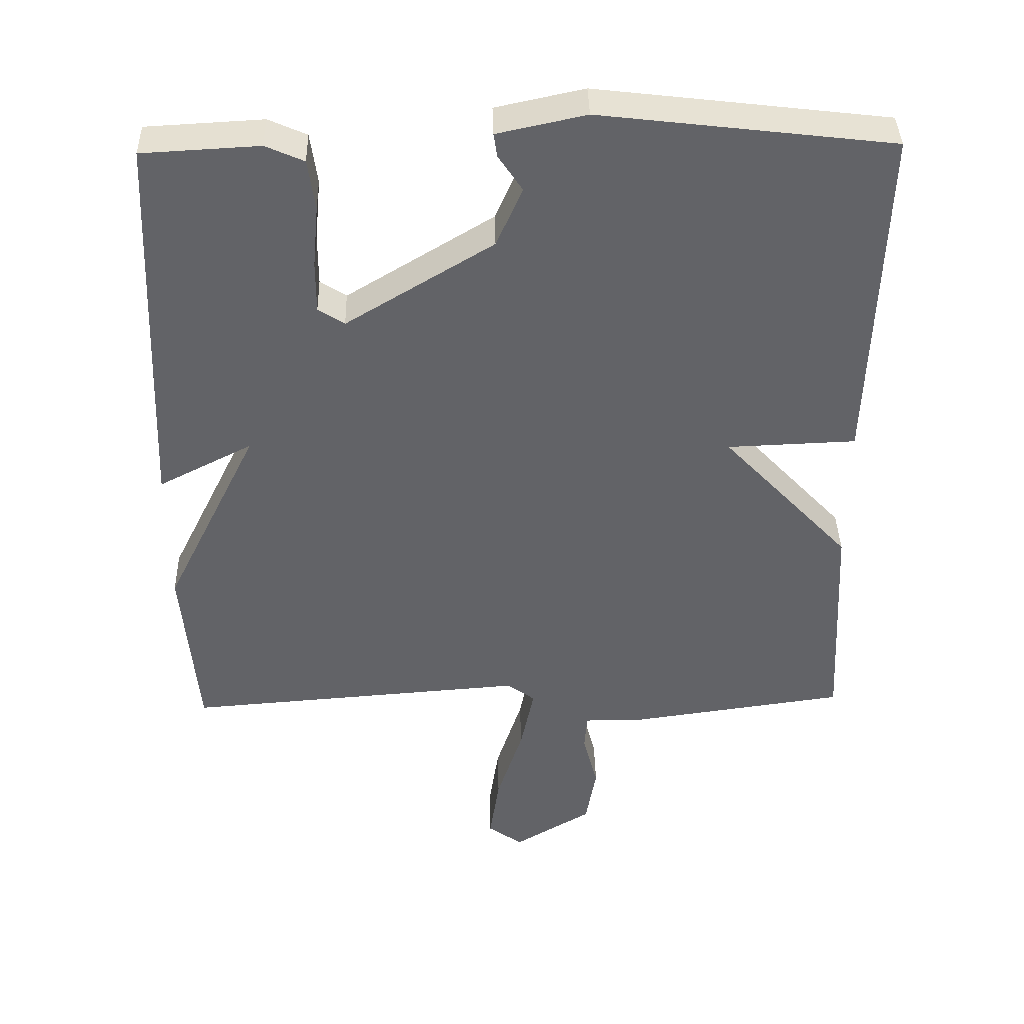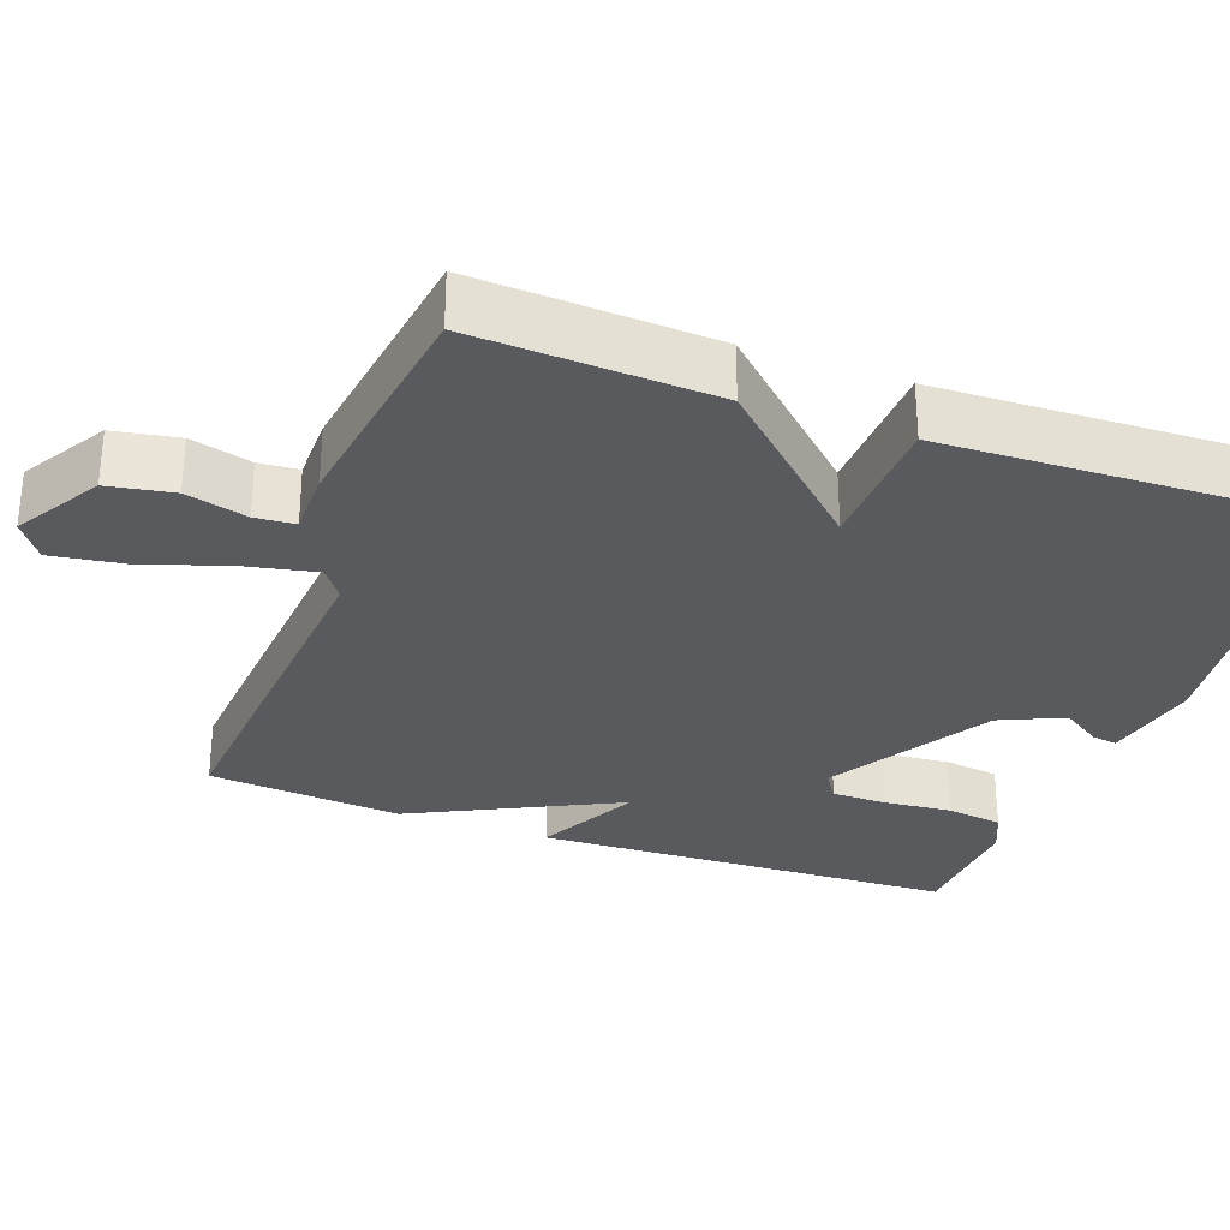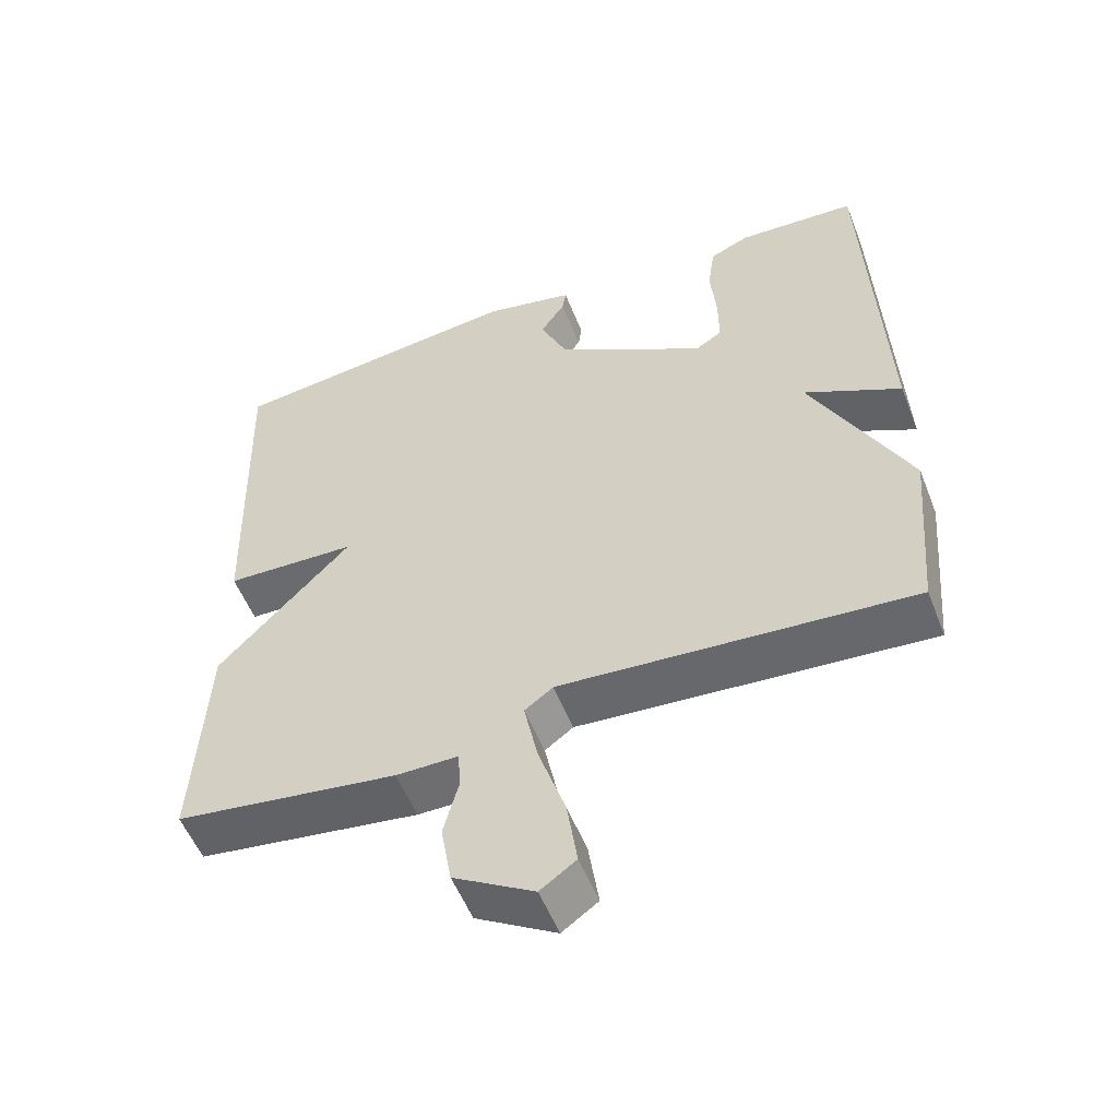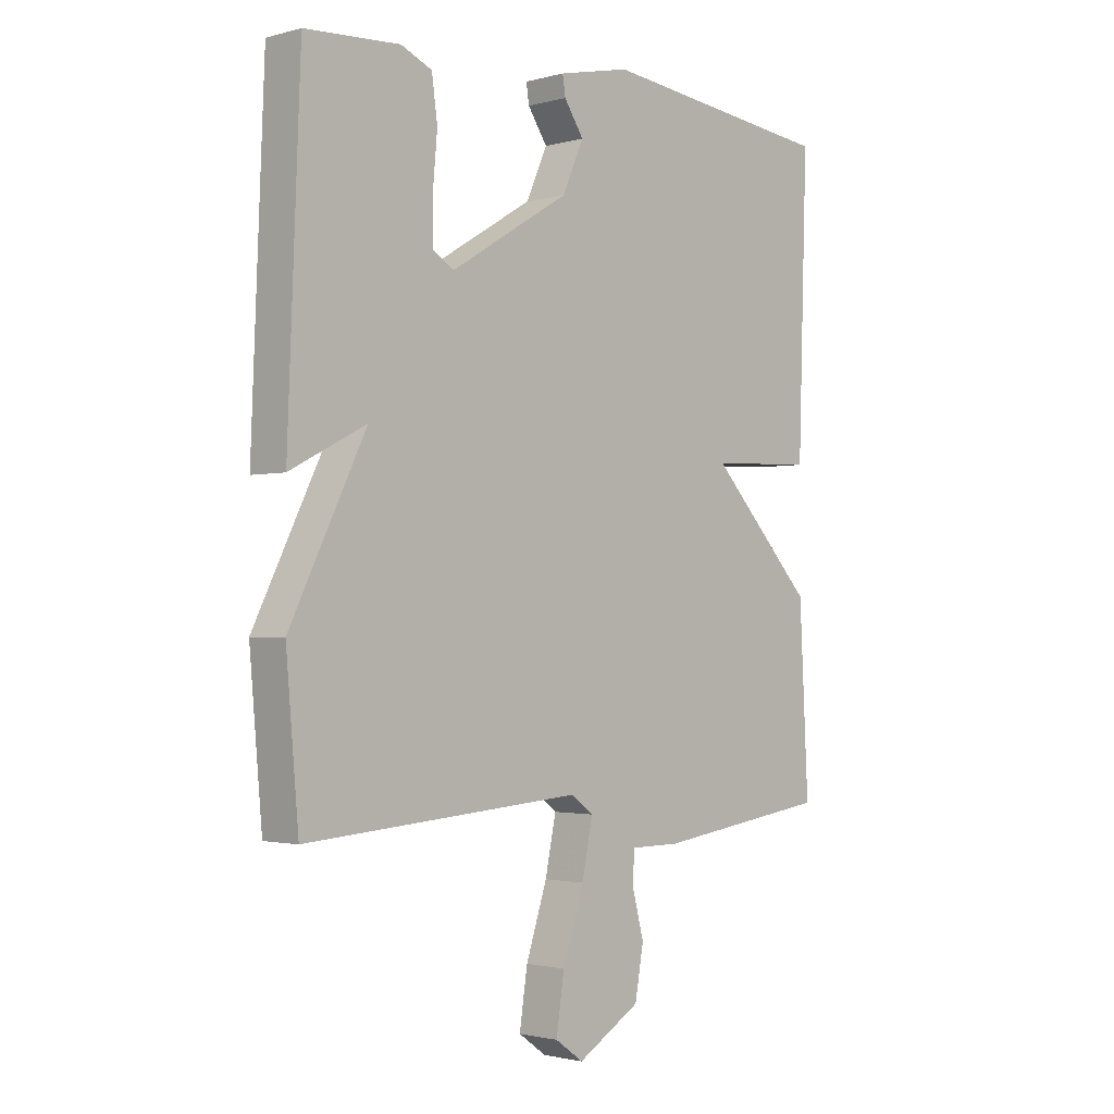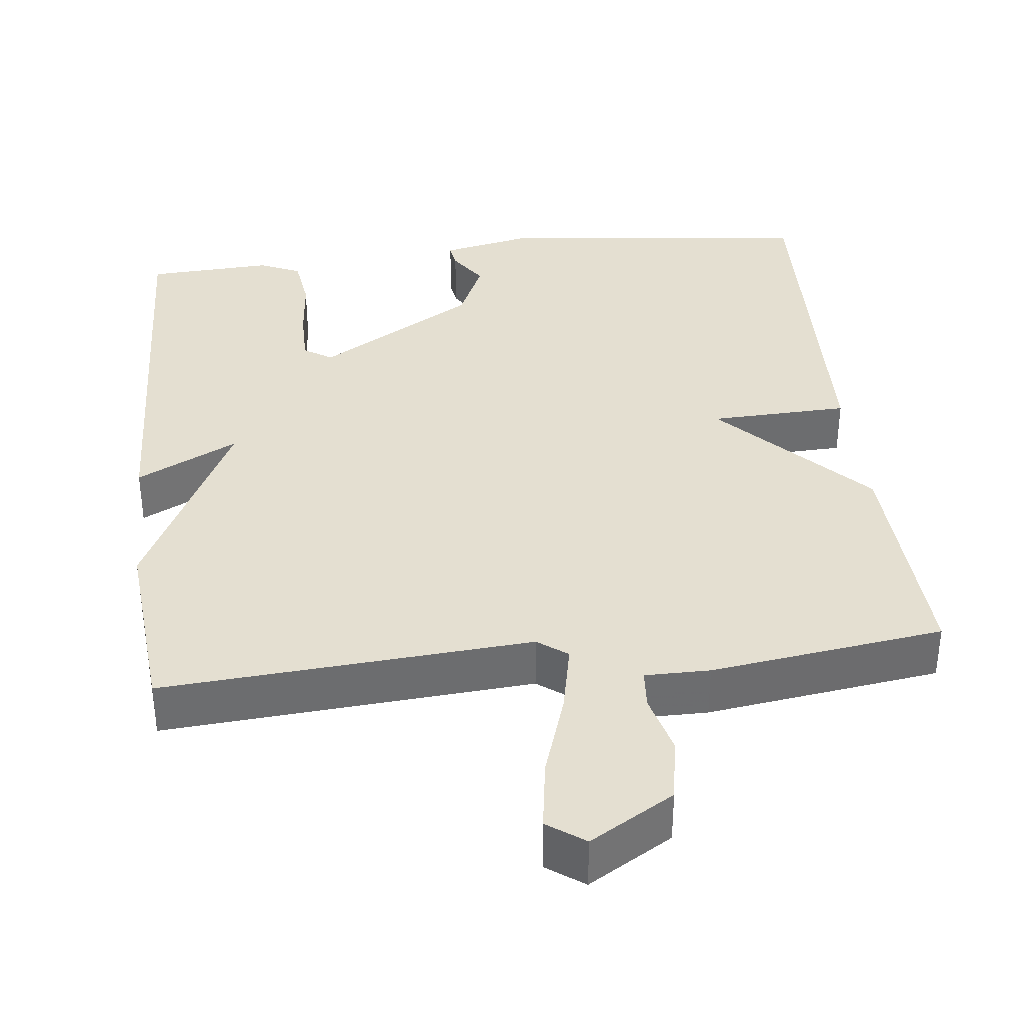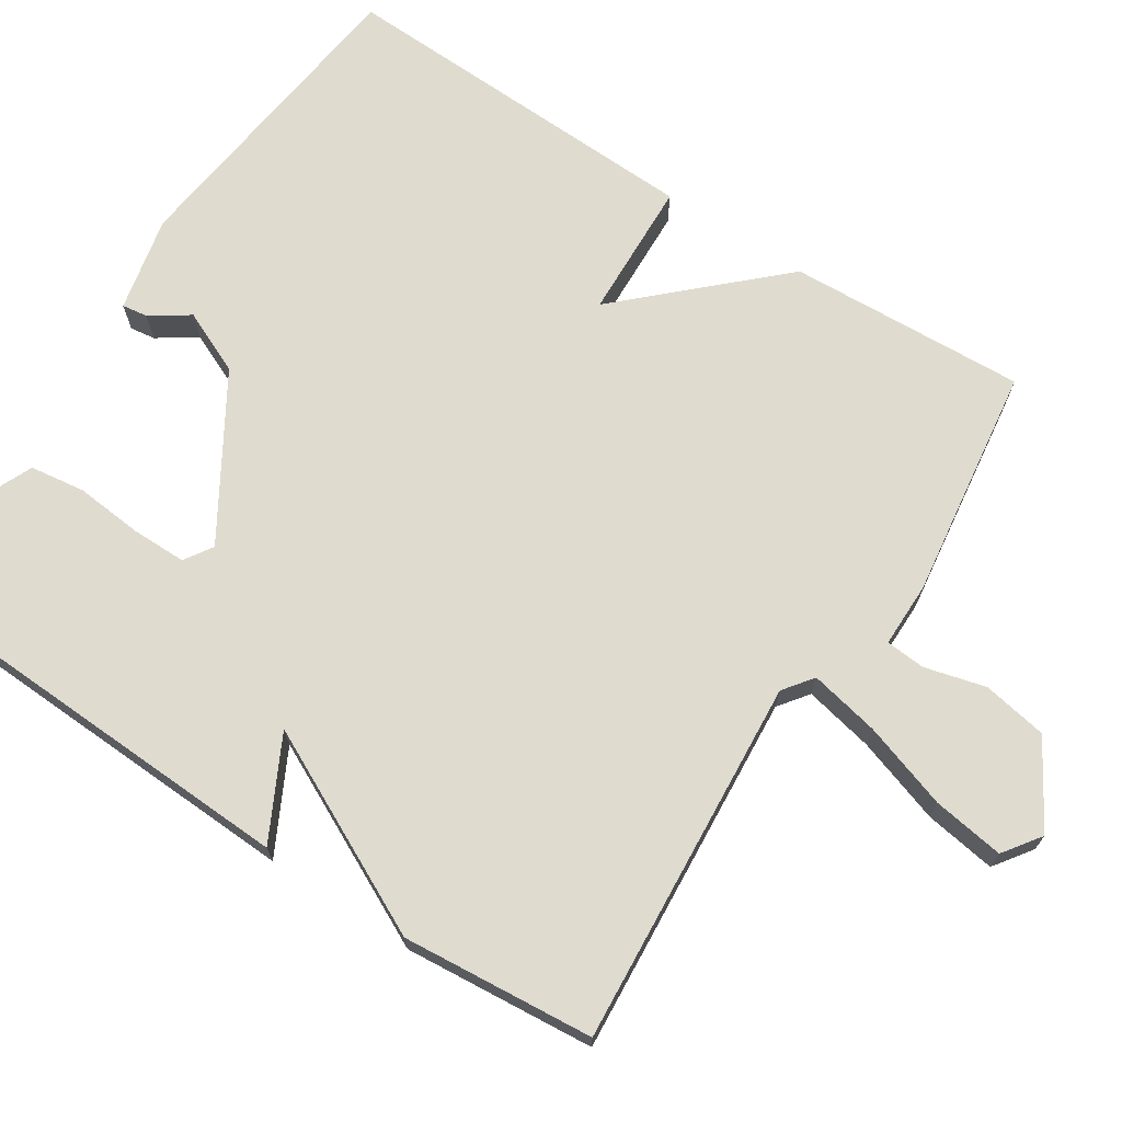
<metadata>
{"format":"obj","ext":"obj","renderer":"f3d","projection":"perspective","resolution":1024,"background":"white","views":[{"elev":39.1,"azim":178.6,"up":"+Z"},{"elev":-30.5,"azim":-110.0,"up":"+Y"},{"elev":-54.4,"azim":21.3,"up":"+Z"},{"elev":-1.8,"azim":133.9,"up":"+Z"},{"elev":36.6,"azim":173.6,"up":"+Y"},{"elev":70.3,"azim":123.0,"up":"+Y"}]}
</metadata>
<code>
v -0.5 0.07 -0.5
v -0.484 0.07 -0.188
v -0.302 0.07 0.005
v -0.484 0.07 0.012
v -0.5 0.07 0.5
v -0.089 0.07 0.549
v 0.036 0.07 0.522
v 0.031 0.07 0.489
v -0.003 0.07 0.438
v 0.034 0.07 0.355
v 0.242 0.07 0.229
v 0.279 0.07 0.253
v 0.279 0.07 0.325
v 0.271 0.07 0.413
v 0.281 0.07 0.485
v 0.335 0.07 0.509
v 0.5 0.07 0.5
v 0.522 0.07 -0.048
v 0.389 0.07 0.02
v 0.522 0.07 -0.248
v 0.5 0.07 -0.5
v 0.017 0.07 -0.463
v -0.022 0.07 -0.492
v -0.003 0.07 -0.584
v 0.034 0.07 -0.697
v 0.048 0.07 -0.791
v -0.001 0.07 -0.826
v -0.111 0.07 -0.76
v -0.126 0.07 -0.675
v -0.105 0.07 -0.595
v -0.109 0.07 -0.543
v -0.194 0.07 -0.543
v -0.5 0 -0.5
v -0.484 0 -0.188
v -0.302 0 0.005
v -0.484 0 0.012
v -0.5 0 0.5
v -0.089 0 0.549
v 0.036 0 0.522
v 0.031 0 0.489
v -0.003 0 0.438
v 0.034 0 0.355
v 0.242 0 0.229
v 0.279 0 0.253
v 0.279 0 0.325
v 0.271 0 0.413
v 0.281 0 0.485
v 0.335 0 0.509
v 0.5 0 0.5
v 0.522 0 -0.048
v 0.389 0 0.02
v 0.522 0 -0.248
v 0.5 0 -0.5
v 0.017 0 -0.463
v -0.022 0 -0.492
v -0.003 0 -0.584
v 0.034 0 -0.697
v 0.048 0 -0.791
v -0.001 0 -0.826
v -0.111 0 -0.76
v -0.126 0 -0.675
v -0.105 0 -0.595
v -0.109 0 -0.543
v -0.194 0 -0.543
f 1 2 3
f 32 1 3
f 31 32 3
f 28 29 30
f 27 28 30
f 26 27 30
f 25 26 30
f 24 25 30
f 23 24 30 31
f 22 23 31 3
f 21 22 3
f 20 21 3
f 19 20 3
f 17 18 19
f 16 17 19
f 15 16 19
f 14 15 19
f 13 14 19
f 12 13 19
f 11 12 19
f 3 4 5
f 19 3 5
f 11 19 5
f 10 11 5
f 7 8 9
f 6 7 9
f 5 6 9
f 5 9 10
f 35 34 33
f 35 33 64
f 35 64 63
f 62 61 60
f 62 60 59
f 62 59 58
f 62 58 57
f 62 57 56
f 63 62 56 55
f 35 63 55 54
f 35 54 53
f 35 53 52
f 35 52 51
f 51 50 49
f 51 49 48
f 51 48 47
f 51 47 46
f 51 46 45
f 51 45 44
f 51 44 43
f 37 36 35
f 37 35 51
f 37 51 43
f 37 43 42
f 41 40 39
f 41 39 38
f 41 38 37
f 42 41 37
f 1 33 34 2
f 2 34 35 3
f 3 35 36 4
f 4 36 37 5
f 5 37 38 6
f 6 38 39 7
f 7 39 40 8
f 8 40 41 9
f 9 41 42 10
f 10 42 43 11
f 11 43 44 12
f 12 44 45 13
f 13 45 46 14
f 14 46 47 15
f 15 47 48 16
f 16 48 49 17
f 17 49 50 18
f 18 50 51 19
f 19 51 52 20
f 20 52 53 21
f 21 53 54 22
f 22 54 55 23
f 23 55 56 24
f 24 56 57 25
f 25 57 58 26
f 26 58 59 27
f 27 59 60 28
f 28 60 61 29
f 29 61 62 30
f 30 62 63 31
f 31 63 64 32
f 32 64 33 1

</code>
